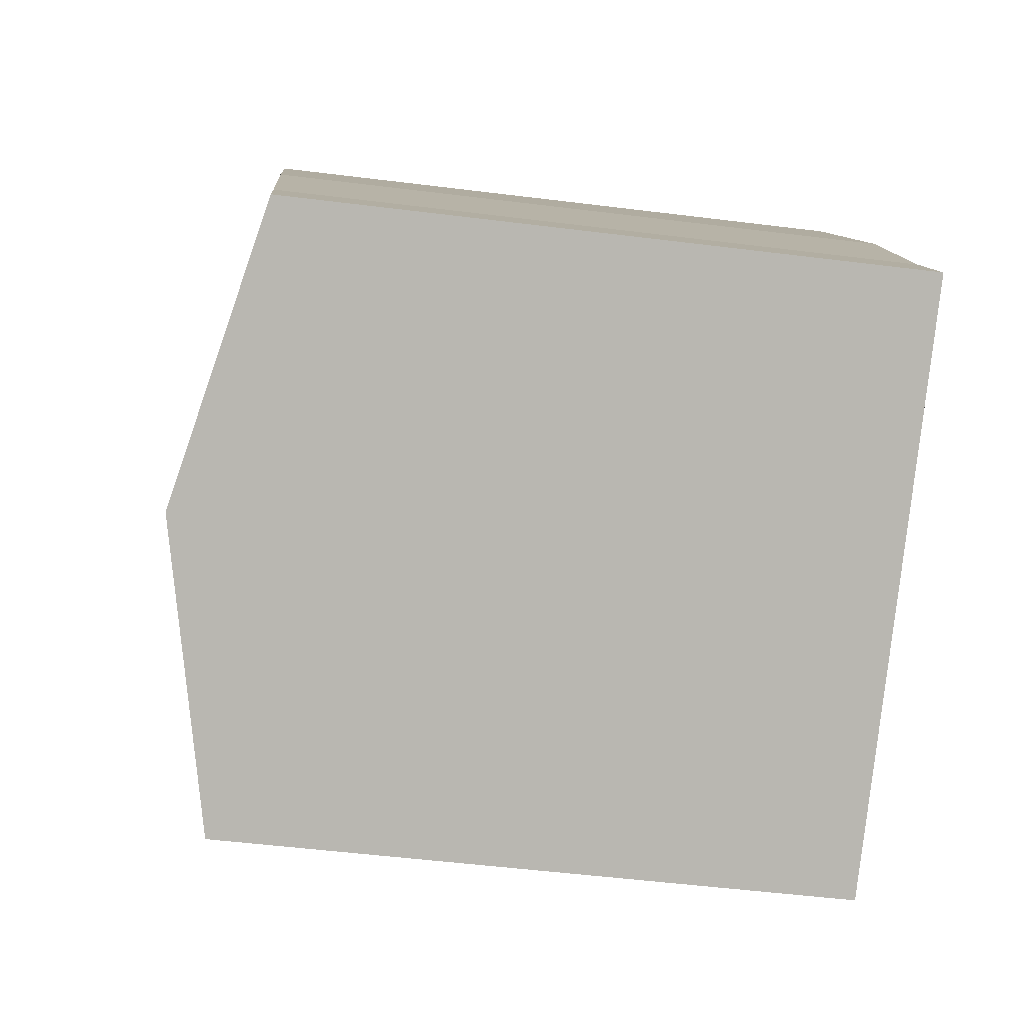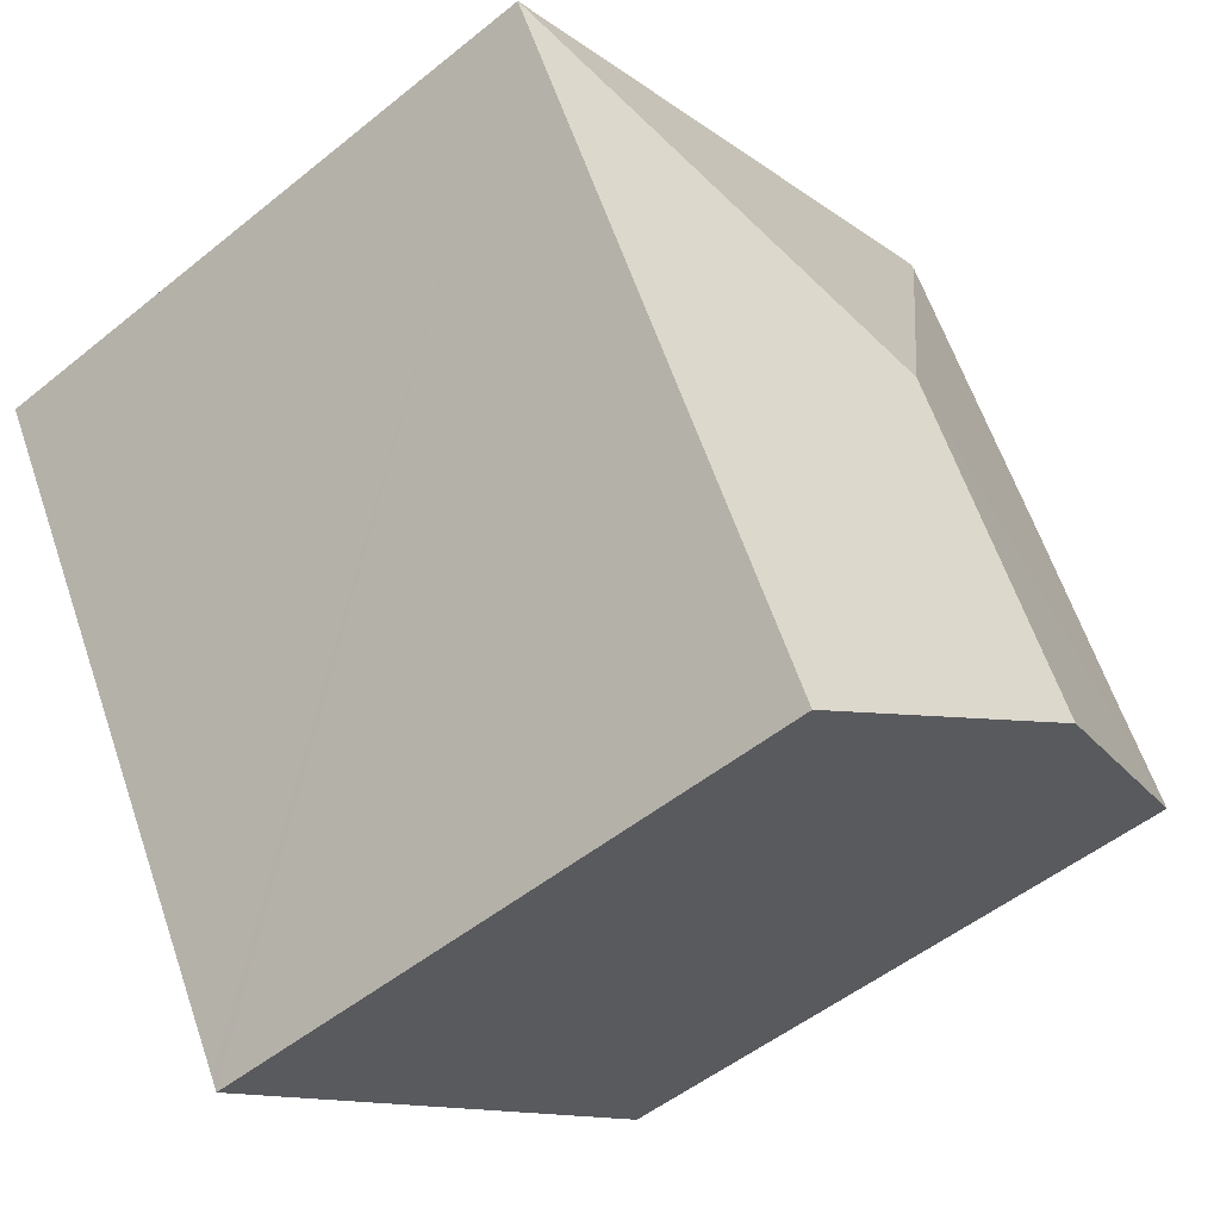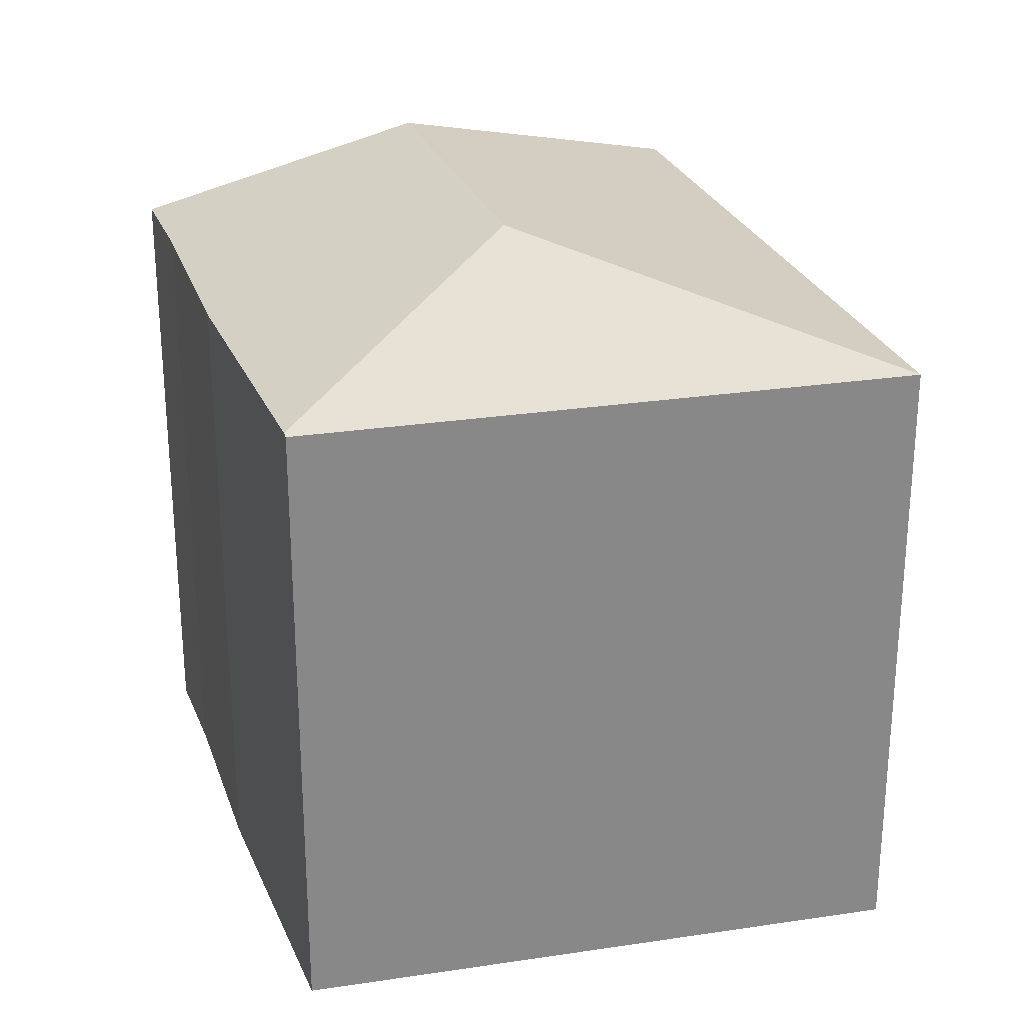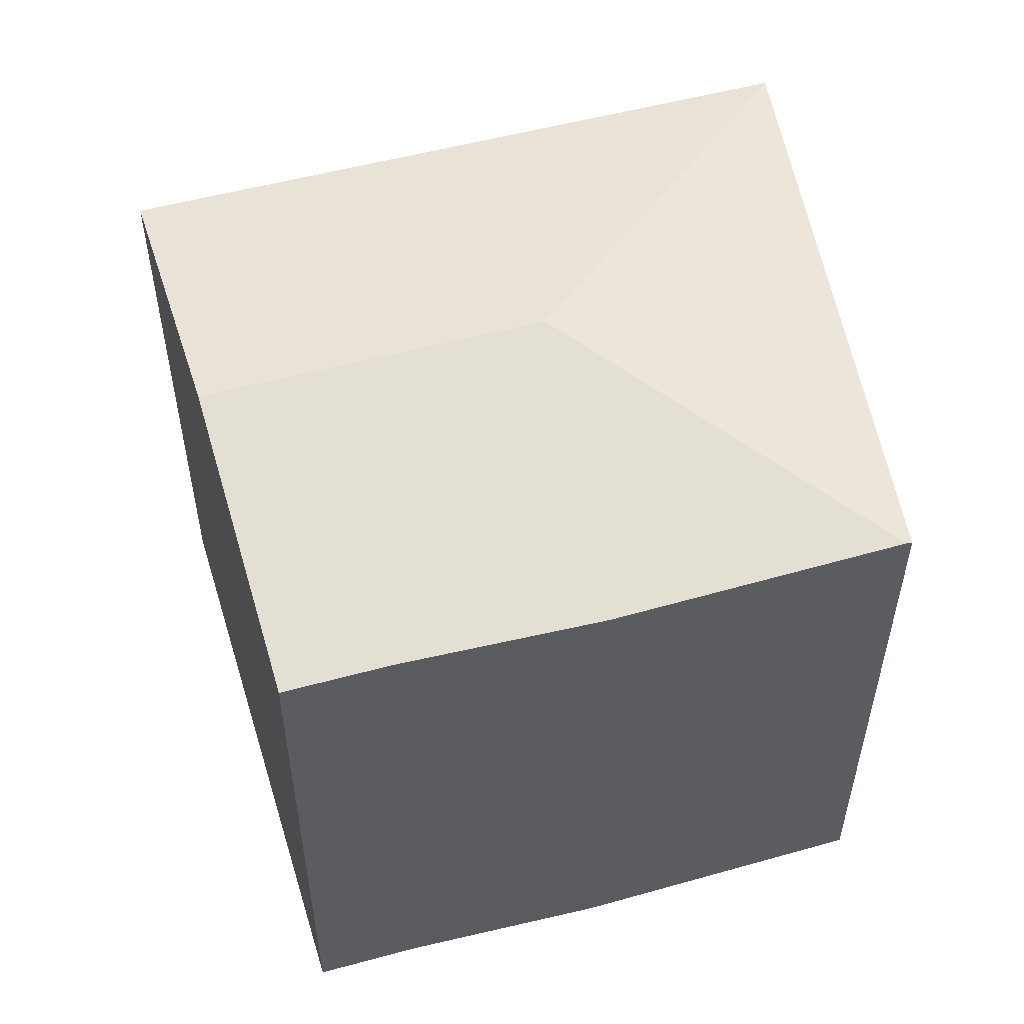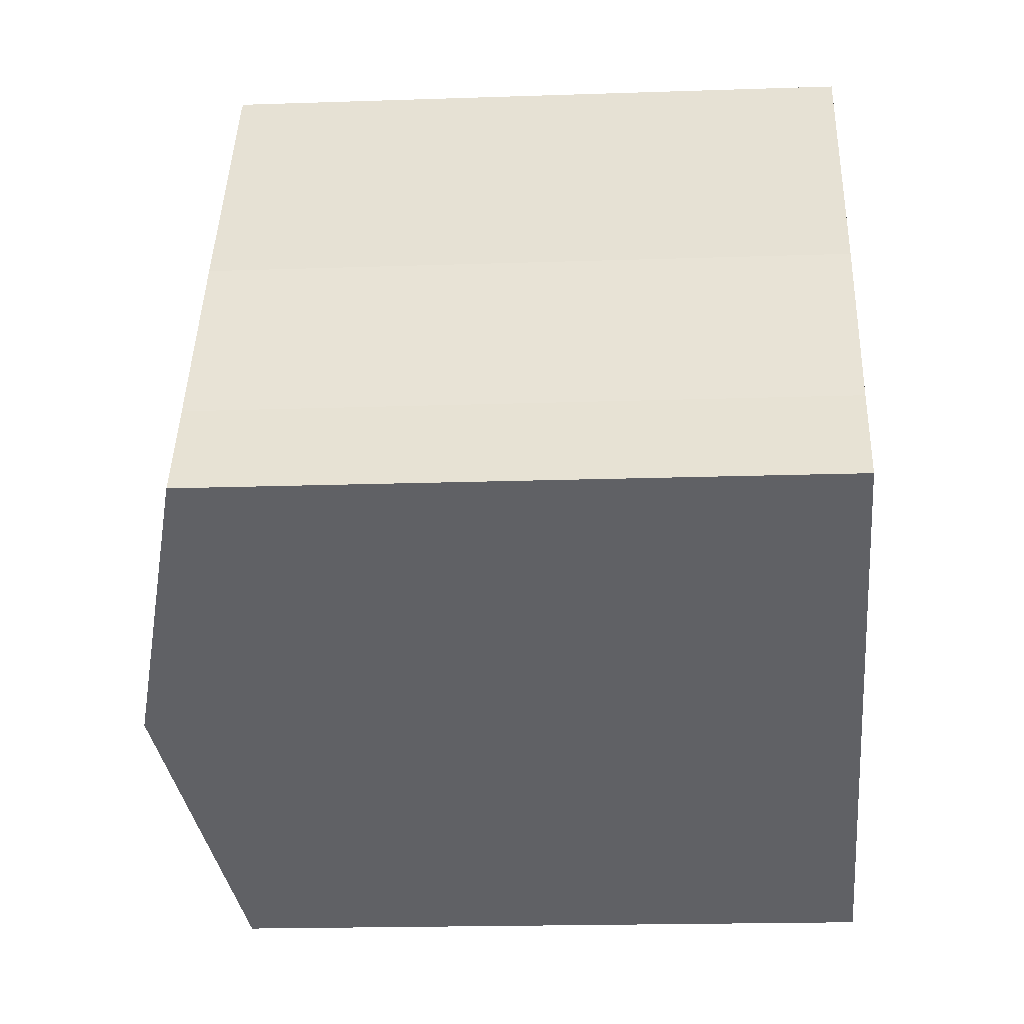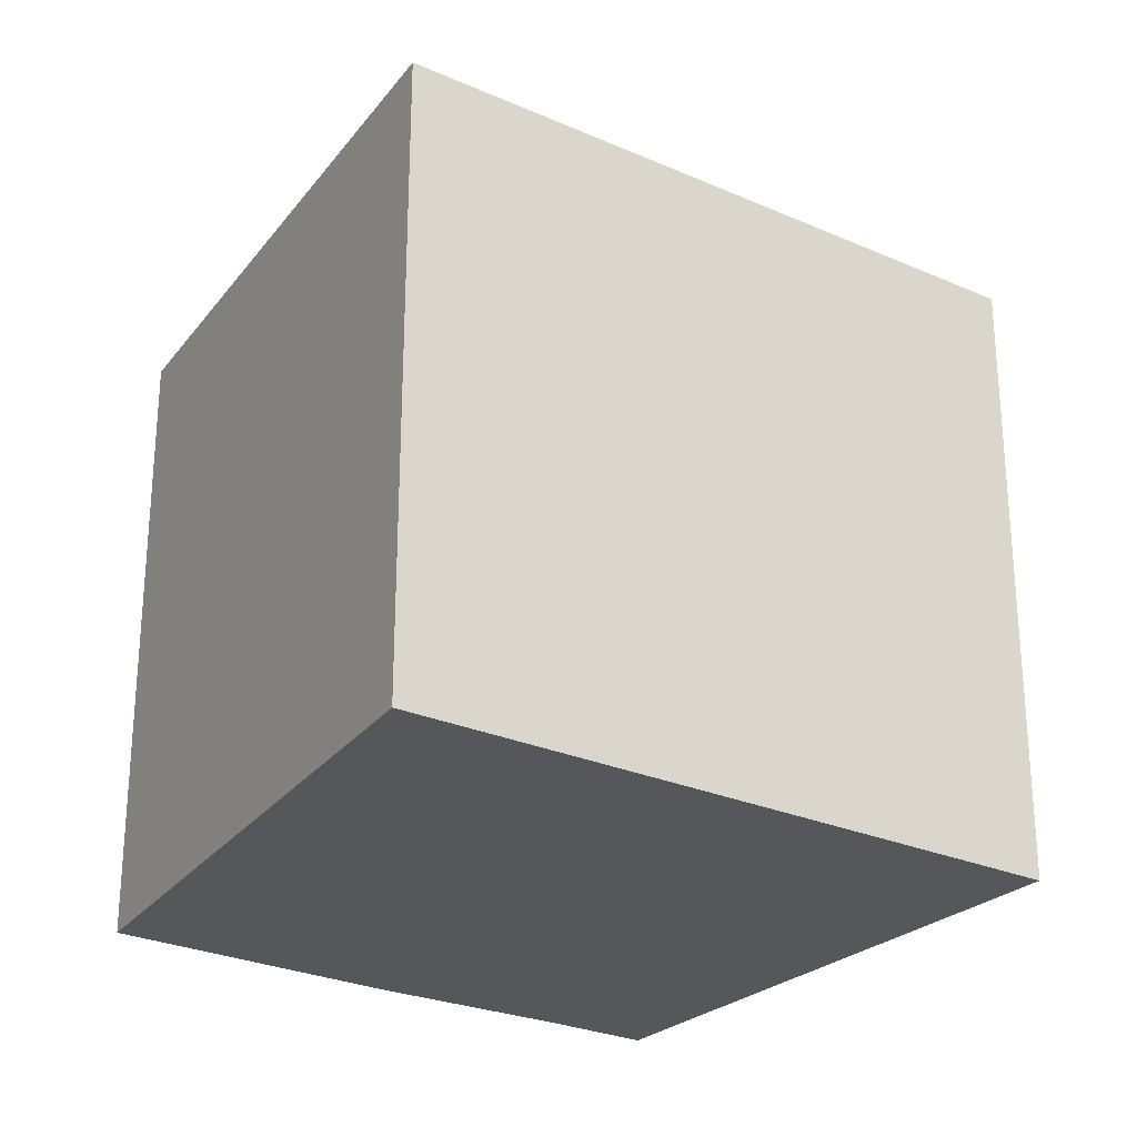
<metadata>
{"format":"obj","ext":"obj","renderer":"f3d","projection":"perspective","resolution":1024,"background":"white","views":[{"elev":-51.0,"azim":-97.8,"up":"+Z"},{"elev":-50.5,"azim":131.6,"up":"+Z"},{"elev":27.4,"azim":10.7,"up":"+Y"},{"elev":55.8,"azim":-76.2,"up":"+Y"},{"elev":-18.3,"azim":-86.2,"up":"+Z"},{"elev":-26.8,"azim":84.8,"up":"+Y"}]}
</metadata>
<code>
v  7.484 8.854 -4.222
v  6.049 9.805 2.081
v  12.16 8.854 4.125
v  7.394 8.854 -4.383
v  6.077 9.19 -3.602
v  3.667 9.805 -2.173
v  4.272 8.854 7.595
v  4.229 8.873 7.521
v  0 8.87 5.431e-16
v  0.754 8.872 1.321
v  2.107 8.854 3.905
v  7.394 2.684e-16 -4.383
v  6.077 2.206e-16 -3.602
v  0 0 0
v  3.667 1.331e-16 -2.173
v  0.754 -8.089e-17 1.321
v  2.107 -2.391e-16 3.905
v  4.272 -4.651e-16 7.595
v  4.229 -4.605e-16 7.521
v  12.16 -2.526e-16 4.125
v  7.484 2.585e-16 -4.222
g defaultobject
f 1 2 3
f 2 1 4
f 2 4 5
f 2 5 6
f 2 7 3
f 7 2 8
f 9 2 6
f 2 9 10
f 2 10 11
f 2 11 8
f 12 5 4
f 5 12 6
f 6 12 9
f 9 12 13
f 9 13 14
f 14 13 15
f 9 16 10
f 16 9 14
f 16 11 10
f 11 16 17
f 17 8 11
f 8 17 7
f 7 17 18
f 18 17 19
f 18 3 7
f 3 18 20
f 1 12 4
f 12 1 3
f 12 3 21
f 21 3 20
f 15 16 14
f 16 15 19
f 19 15 18
f 18 15 20
f 20 15 13
f 20 13 21
f 21 13 12
f 19 17 16

</code>
